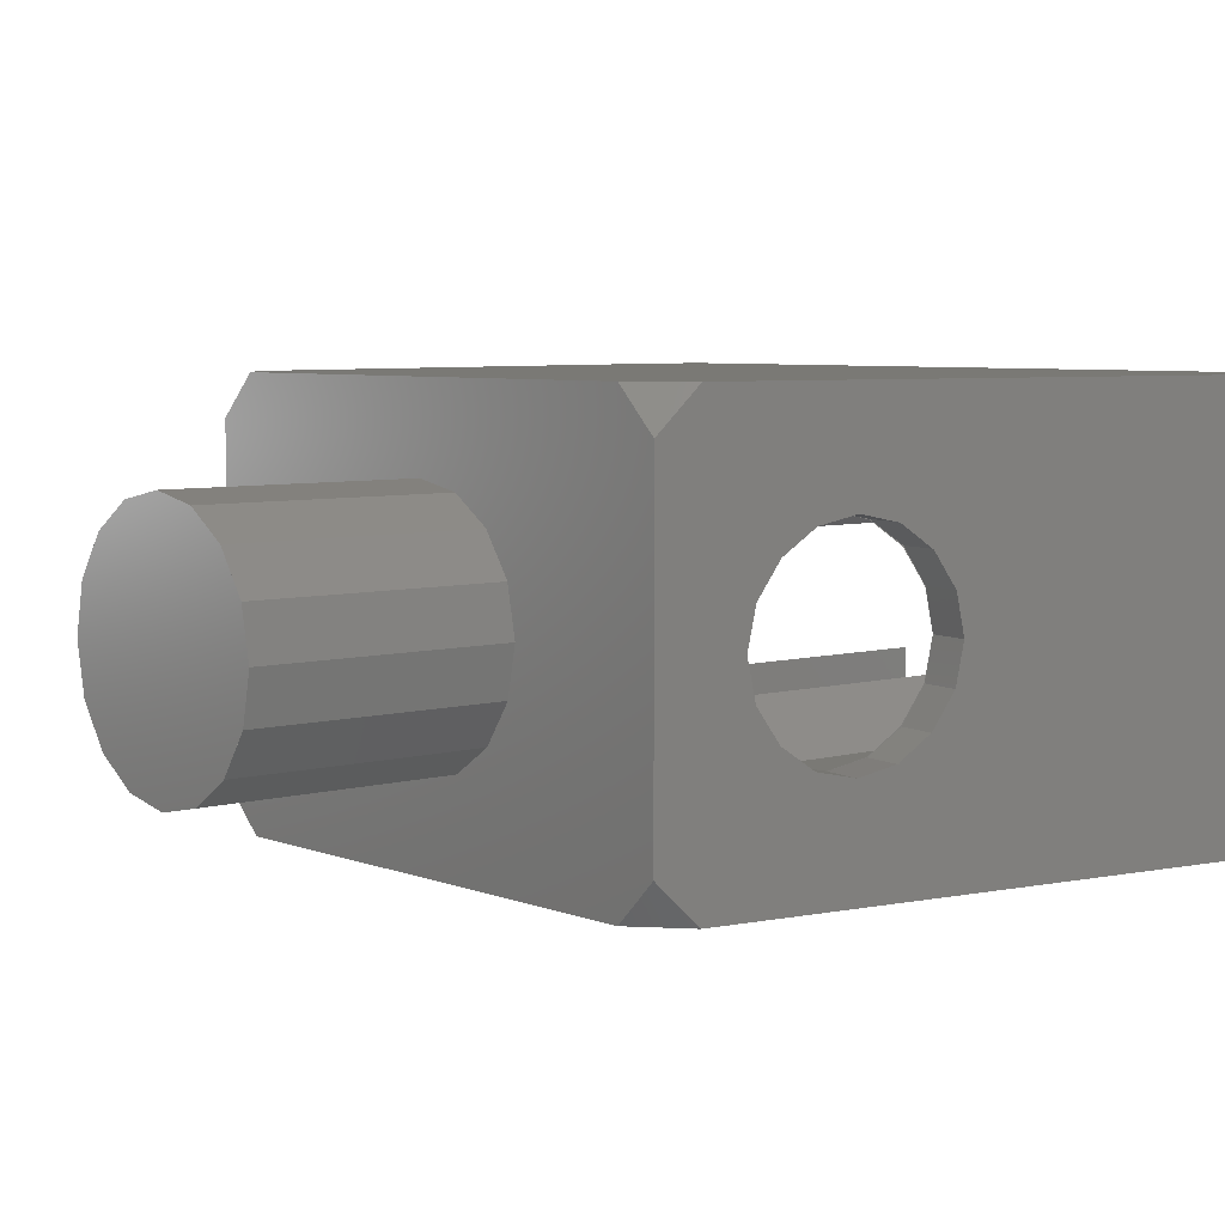
<metadata>
{"format":"stl","ext":"stl","renderer":"f3d","projection":"perspective","resolution":1024,"background":"white","views":[{"elev":5.9,"azim":49.5,"up":"+Z"}]}
</metadata>
<code>
# stl→obj: 467 verts, 666 faces
v -0.2614 1.28 -0.24
v -0.16 1.28 -0.1386
v -0.16 1.28 -0.24
v 0.16 1.28 -0.24
v 0.16 1.28 -0.1386
v 0.2614 1.28 -0.24
v -0.16 1.28 0.24
v -0.16 1.28 0.1386
v -0.2614 1.28 0.24
v 0.2614 1.28 0.24
v 0.16 1.28 0.1386
v 0.16 1.28 0.24
v -0.48 0 -0.4
v -0.56 0 -0.32
v -0.5738 0.08 -0.4
v 0.5738 0.08 -0.4
v 0.56 0 -0.32
v 0.48 0 -0.4
v 0.48 0 0.4
v 0.56 0 0.32
v 0.5738 0.08 0.4
v -0.5738 0.08 0.4
v -0.56 0 0.32
v -0.48 0 0.4
v 0 -0.48 0
v 0.24 -0.48 0
v 0.2217 -0.48 0.09184
v 0.1697 -0.48 0.1697
v 0.09184 -0.48 0.2217
v -0 -0.48 0.24
v -0.09184 -0.48 0.2217
v -0.1697 -0.48 0.1697
v -0.2217 -0.48 0.09184
v -0.24 -0.48 -0
v -0.2217 -0.48 -0.09184
v -0.1697 -0.48 -0.1697
v -0.09184 -0.48 -0.2217
v 0 -0.48 -0.24
v 0.09184 -0.48 -0.2217
v 0.1697 -0.48 -0.1697
v 0.2217 -0.48 -0.09184
v -0.2272 0.3671 -0.4
v -0.2026 0.343 -0.4
v -0.2618 0.3625 -0.4
v -0.2487 0.3939 -0.4
v -0.4241 0.4811 -0.4
v -0.4413 0.5185 -0.4
v -0.2992 0.5218 -0.4
v -0.4413 0.5972 -0.4
v -0.4241 0.6345 -0.4
v -0.2992 0.5938 -0.4
v -0.2618 0.7531 -0.4
v -0.2272 0.7484 -0.4
v -0.2487 0.7217 -0.4
v -0.2026 0.7726 -0.4
v -0.2434 0.6096 -0.4
v -0.2434 0.5062 -0.4
v -0.2492 0.5578 -0.4
v 0.2434 0.5062 -0.4
v 0.2434 0.6096 -0.4
v 0.2492 0.5578 -0.4
v 0.2618 0.3625 -0.4
v 0.2026 0.343 -0.4
v 0.2272 0.3671 -0.4
v 0.2487 0.3939 -0.4
v 0.2992 0.5218 -0.4
v 0.4413 0.5185 -0.4
v 0.4241 0.4811 -0.4
v 0.2992 0.5938 -0.4
v 0.4241 0.6345 -0.4
v 0.4413 0.5972 -0.4
v 0.2487 0.7217 -0.4
v 0.2272 0.7484 -0.4
v 0.2618 0.7531 -0.4
v 0.2026 0.7726 -0.4
v 0 0.2671 -0.4
v -0.1152 0.2748 -0.4
v -0.221 0.2967 -0.4
v -0.3142 0.331 -0.4
v -0.392 0.376 -0.4
v -0.4514 0.43 -0.4
v -0.4892 0.4912 -0.4
v -0.5025 0.5578 -0.4
v -0.76 1.16 -0.4
v -0.5025 0.8807 -0.4
v -0.4514 0.6856 -0.4
v -0.4892 0.6245 -0.4
v -0.1885 0.8807 -0.4
v -0.1152 0.8408 -0.4
v -0.221 0.819 -0.4
v 0.09408 0.8807 -0.4
v 0.1152 0.8408 -0.4
v 0 0.8485 -0.4
v 0.5025 0.8807 -0.4
v 0.392 0.7396 -0.4
v 0.3142 0.7846 -0.4
v 0.4514 0.6856 -0.4
v 0.4892 0.6245 -0.4
v 0.5025 0.5578 -0.4
v 0.76 1.16 -0.4
v 0.4892 0.4912 -0.4
v 0.4514 0.43 -0.4
v 0.392 0.376 -0.4
v 0.3142 0.331 -0.4
v 0.221 0.2967 -0.4
v 0.1152 0.2748 -0.4
v -0.76 1.28 -0.4
v -0.4725 0.9406 -0.4
v -0.5025 0.9406 -0.4
v -0.3268 1.28 -0.4
v -0.3268 1.139 -0.4
v 0.09908 1.28 -0.4
v -0.1885 1.139 -0.4
v -0.1885 1.28 -0.4
v 0.09908 1.095 -0.4
v -0.01788 0.9406 -0.4
v 0.109 1.108 -0.4
v 0.1196 1.12 -0.4
v 0.1318 1.131 -0.4
v 0.1462 1.14 -0.4
v 0.1636 1.147 -0.4
v 0.1846 1.152 -0.4
v 0.2102 1.154 -0.4
v 0.3213 1.28 -0.4
v 0.2357 1.152 -0.4
v 0.2568 1.147 -0.4
v 0.2742 1.14 -0.4
v 0.2885 1.131 -0.4
v 0.3007 1.12 -0.4
v 0.3114 1.108 -0.4
v 0.3213 1.095 -0.4
v 0.76 1.28 -0.4
v 0.2102 1.039 -0.4
v 0.3396 0.8807 -0.4
v -0.5025 0.9106 -0.4
v -0.5002 0.8992 -0.4
v -0.4937 0.8895 -0.4
v -0.484 0.883 -0.4
v -0.4725 0.8807 -0.4
v -0.484 0.9383 -0.4
v -0.4937 0.9318 -0.4
v -0.5002 0.9221 -0.4
v -0.64 1.28 -0.24
v 0.64 1.28 -0.24
v 0.64 1.28 0.24
v 0.76 1.28 0.4
v -0.64 1.28 0.24
v -0.76 1.28 0.4
v -0.2614 0.12 -0.24
v -0.16 0.12 -0.1386
v -0.16 0.12 -0.24
v 0.16 0.12 -0.1386
v 0.2614 0.12 -0.24
v 0.16 0.12 -0.24
v -0.16 0.12 0.1386
v -0.2614 0.12 0.24
v -0.16 0.12 0.24
v 0.2614 0.12 0.24
v 0.16 0.12 0.1386
v 0.16 0.12 0.24
v -0.64 0.9348 -0.24
v -0.64 0.9348 0.24
v 0.64 0.9348 -0.24
v 0.64 0.9348 0.24
v -0.5763 0.5658 -0.24
v -0.5763 0.5658 0.24
v -0.4994 0.12 -0.24
v -0.5083 0.1718 -0.24
v -0.5083 0.1718 0.24
v -0.4994 0.12 0.24
v 0.5763 0.5658 -0.24
v 0.5763 0.5658 0.24
v 0.4994 0.12 -0.24
v 0.4994 0.12 0.24
v 0.5083 0.1718 0.24
v 0.5083 0.1718 -0.24
v 0.76 1.16 0.4
v -0.76 1.16 0.4
v -0.6551 0.5522 -0.4
v -0.6551 0.5522 0.4
v -0.5871 0.1582 0.4
v -0.5871 0.1582 -0.4
v 0.6551 0.5522 -0.4
v 0.6551 0.5522 0.4
v 0.5871 0.1582 -0.4
v 0.5871 0.1582 0.4
v 0.6524 0.5365 0.4
v 0.6524 0.5365 0.076
v 0.6551 0.5522 0
v 0.6449 0.4932 0.4
v 0.6449 0.4932 0.14
v 0.634 0.4301 0.4
v 0.634 0.4301 0.184
v 0.6211 0.3552 0.4
v 0.6211 0.3552 0.2
v 0.6082 0.2804 0.4
v 0.6082 0.2804 0.184
v 0.5973 0.2174 0.4
v 0.5973 0.2174 0.14
v 0.5898 0.174 0.4
v 0.5898 0.174 0.076
v 0.5871 0.1582 0
v 0.5898 0.174 -0.4
v 0.5898 0.174 -0.076
v 0.5973 0.2174 -0.4
v 0.5973 0.2174 -0.14
v 0.6082 0.2804 -0.4
v 0.6082 0.2804 -0.184
v 0.6211 0.3552 -0.4
v 0.6211 0.3552 -0.2
v 0.634 0.4301 -0.4
v 0.634 0.4301 -0.184
v 0.6449 0.4932 -0.4
v 0.6449 0.4932 -0.14
v 0.6524 0.5365 -0.4
v 0.6524 0.5365 -0.076
v 0.5763 0.5658 0
v 0.5736 0.5501 0.076
v 0.5736 0.5501 0.24
v 0.5661 0.5068 0.14
v 0.5661 0.5068 0.24
v 0.5552 0.4437 0.184
v 0.5552 0.4437 0.24
v 0.5423 0.3688 0.2
v 0.5423 0.3688 0.24
v 0.5294 0.294 0.184
v 0.5294 0.294 0.24
v 0.5185 0.231 0.14
v 0.5185 0.231 0.24
v 0.511 0.1876 0.076
v 0.511 0.1876 0.24
v 0.5083 0.1718 0
v 0.511 0.1876 -0.076
v 0.511 0.1876 -0.24
v 0.5185 0.231 -0.14
v 0.5185 0.231 -0.24
v 0.5294 0.294 -0.184
v 0.5294 0.294 -0.24
v 0.5423 0.3688 -0.2
v 0.5423 0.3688 -0.24
v 0.5552 0.4437 -0.184
v 0.5552 0.4437 -0.24
v 0.5661 0.5068 -0.14
v 0.5661 0.5068 -0.24
v 0.5736 0.5501 -0.076
v 0.5736 0.5501 -0.24
v -0.6551 0.5522 0
v -0.6524 0.5365 0.076
v -0.6524 0.5365 0.4
v -0.6449 0.4932 0.14
v -0.6449 0.4932 0.4
v -0.634 0.4301 0.184
v -0.634 0.4301 0.4
v -0.6211 0.3552 0.2
v -0.6211 0.3552 0.4
v -0.6082 0.2804 0.184
v -0.6082 0.2804 0.4
v -0.5973 0.2174 0.14
v -0.5973 0.2174 0.4
v -0.5898 0.174 0.076
v -0.5898 0.174 0.4
v -0.5871 0.1582 0
v -0.5898 0.174 -0.076
v -0.5898 0.174 -0.4
v -0.5973 0.2174 -0.14
v -0.5973 0.2174 -0.4
v -0.6082 0.2804 -0.184
v -0.6082 0.2804 -0.4
v -0.6211 0.3552 -0.2
v -0.6211 0.3552 -0.4
v -0.634 0.4301 -0.184
v -0.634 0.4301 -0.4
v -0.6449 0.4932 -0.14
v -0.6449 0.4932 -0.4
v -0.6524 0.5365 -0.076
v -0.6524 0.5365 -0.4
v -0.5736 0.5501 0.24
v -0.5736 0.5501 0.076
v -0.5763 0.5658 0
v -0.5661 0.5068 0.24
v -0.5661 0.5068 0.14
v -0.5552 0.4437 0.24
v -0.5552 0.4437 0.184
v -0.5423 0.3688 0.24
v -0.5423 0.3688 0.2
v -0.5294 0.294 0.24
v -0.5294 0.294 0.184
v -0.5185 0.231 0.24
v -0.5185 0.231 0.14
v -0.511 0.1876 0.24
v -0.511 0.1876 0.076
v -0.5083 0.1718 0
v -0.511 0.1876 -0.24
v -0.511 0.1876 -0.076
v -0.5185 0.231 -0.24
v -0.5185 0.231 -0.14
v -0.5294 0.294 -0.24
v -0.5294 0.294 -0.184
v -0.5423 0.3688 -0.24
v -0.5423 0.3688 -0.2
v -0.5552 0.4437 -0.24
v -0.5552 0.4437 -0.184
v -0.5661 0.5068 -0.24
v -0.5661 0.5068 -0.14
v -0.5736 0.5501 -0.24
v -0.5736 0.5501 -0.076
v 0.24 0 0
v 0.24 -0.16 0
v 0.2217 -0.16 -0.09184
v 0.2217 0 -0.09184
v 0.1697 -0.16 -0.1697
v 0.1697 0 -0.1697
v 0.09184 -0.16 -0.2217
v 0.09184 0 -0.2217
v 0 -0.16 -0.24
v 0 0 -0.24
v -0.09184 -0.16 -0.2217
v -0.09184 0 -0.2217
v -0.1697 -0.16 -0.1697
v -0.1697 0 -0.1697
v -0.2217 -0.16 -0.09184
v -0.2217 0 -0.09184
v -0.24 -0.16 -0
v -0.24 0 -0
v -0.2217 -0.16 0.09184
v -0.2217 0 0.09184
v -0.1697 -0.16 0.1697
v -0.1697 0 0.1697
v -0.09184 -0.16 0.2217
v -0.09184 0 0.2217
v -0 -0.16 0.24
v -0 0 0.24
v 0.09184 -0.16 0.2217
v 0.09184 0 0.2217
v 0.1697 -0.16 0.1697
v 0.1697 0 0.1697
v 0.2217 -0.16 0.09184
v 0.2217 0 0.09184
v -0.2218 -0.48 -0.09185
v -0.2218 -0.16 -0.09185
v -0.2218 -0.48 0.09185
v -0.2218 -0.16 0.09185
v -0.09185 -0.48 0.2218
v -0.09185 -0.16 0.2218
v 0 -0.48 0.24
v 0 -0.16 0.24
v 0.09185 -0.48 0.2218
v 0.09185 -0.16 0.2218
v 0.2218 -0.48 0.09185
v 0.2218 -0.16 0.09185
v 0.2218 -0.48 -0.09185
v 0.2218 -0.16 -0.09185
v 0.6525 0.5372 0.07654
v 0.5737 0.5508 0.07654
v 0.6452 0.4945 0.1414
v 0.5664 0.5081 0.1414
v 0.6341 0.4306 0.1848
v 0.5553 0.4442 0.1848
v 0.6081 0.2799 0.1848
v 0.5293 0.2935 0.1848
v 0.5971 0.2159 0.1414
v 0.5183 0.2295 0.1414
v 0.5897 0.1732 0.07654
v 0.5109 0.1868 0.07654
v 0.5871 0.1582 -0
v 0.5083 0.1718 -0
v 0.5897 0.1732 -0.07654
v 0.5109 0.1868 -0.07654
v 0.5971 0.2159 -0.1414
v 0.5183 0.2295 -0.1414
v 0.6081 0.2799 -0.1848
v 0.5293 0.2935 -0.1848
v 0.6341 0.4306 -0.1848
v 0.5553 0.4442 -0.1848
v 0.6452 0.4945 -0.1414
v 0.5664 0.5081 -0.1414
v 0.6525 0.5372 -0.07654
v 0.5737 0.5508 -0.07654
v -0.6525 0.5372 -0.07654
v -0.5737 0.5508 -0.07654
v -0.6452 0.4945 -0.1414
v -0.5664 0.5081 -0.1414
v -0.6341 0.4306 -0.1848
v -0.5553 0.4442 -0.1848
v -0.6081 0.2799 -0.1848
v -0.5293 0.2935 -0.1848
v -0.5971 0.2159 -0.1414
v -0.5183 0.2295 -0.1414
v -0.5897 0.1732 -0.07654
v -0.5109 0.1868 -0.07654
v -0.5871 0.1582 -0
v -0.5083 0.1718 -0
v -0.5897 0.1732 0.07654
v -0.5109 0.1868 0.07654
v -0.5971 0.2159 0.1414
v -0.5183 0.2295 0.1414
v -0.6081 0.2799 0.1848
v -0.5293 0.2935 0.1848
v -0.6341 0.4306 0.1848
v -0.5553 0.4442 0.1848
v -0.6452 0.4945 0.1414
v -0.5664 0.5081 0.1414
v -0.6525 0.5372 0.07654
v -0.5737 0.5508 0.07654
v -0.267 0.4225 -0.4
v -0.3146 0.3866 -0.4
v -0.3598 0.4147 -0.4
v -0.2816 0.4542 -0.4
v -0.3966 0.4464 -0.4
v -0.2925 0.4849 -0.4
v -0.4472 0.5578 -0.4
v -0.3015 0.5578 -0.4
v -0.3966 0.6692 -0.4
v -0.2925 0.6284 -0.4
v -0.3598 0.7009 -0.4
v -0.2816 0.6614 -0.4
v -0.3146 0.729 -0.4
v -0.267 0.6926 -0.4
v -0.2269 0.6574 -0.4
v -0.2269 0.4583 -0.4
v -0.2008 0.7002 -0.4
v -0.2008 0.4157 -0.4
v -0.1664 0.7366 -0.4
v -0.1664 0.3791 -0.4
v -0.125 0.7657 -0.4
v -0.125 0.3502 -0.4
v -0.07768 0.786 -0.4
v -0.07768 0.3297 -0.4
v -0.0258 0.7968 -0.4
v -0.0258 0.319 -0.4
v 0.0258 0.319 -0.4
v 0.0258 0.7968 -0.4
v 0.07768 0.786 -0.4
v 0.07768 0.3296 -0.4
v 0.125 0.3502 -0.4
v 0.125 0.7657 -0.4
v 0.1664 0.3791 -0.4
v 0.1664 0.7366 -0.4
v 0.2008 0.4157 -0.4
v 0.2008 0.7002 -0.4
v 0.2269 0.6574 -0.4
v 0.2269 0.4583 -0.4
v 0.3146 0.3866 -0.4
v 0.267 0.4225 -0.4
v 0.3598 0.4147 -0.4
v 0.2816 0.4542 -0.4
v 0.2925 0.4849 -0.4
v 0.3966 0.4464 -0.4
v 0.3015 0.5578 -0.4
v 0.4472 0.5578 -0.4
v 0.2925 0.6284 -0.4
v 0.3966 0.6692 -0.4
v 0.2816 0.6614 -0.4
v 0.3598 0.7009 -0.4
v 0.267 0.6926 -0.4
v 0.3146 0.729 -0.4
v -0.392 0.7396 -0.4
v -0.3268 0.8807 -0.4
v -0.3142 0.7846 -0.4
v 0.221 0.819 -0.4
v -0.3268 0.9406 -0.4
v -0.1885 0.9406 -0.4
v -0.4725 0.9106 -0.4
v 0.09185 -0.48 -0.2218
v 0.09185 -0.16 -0.2218
v -0.09185 -0.48 -0.2218
v -0.09185 -0.16 -0.2218
f 1 2 3
f 4 5 6
f 7 8 9
f 10 11 12
f 13 14 15
f 16 17 18
f 19 20 21
f 22 23 24
f 25 26 27
f 25 27 28
f 25 28 29
f 25 29 30
f 25 30 31
f 25 31 32
f 25 32 33
f 25 33 34
f 25 34 35
f 25 35 36
f 25 36 37
f 25 37 38
f 25 38 39
f 25 39 40
f 25 40 41
f 25 41 26
f 42 43 44
f 45 42 44
f 46 47 48
f 49 50 51
f 52 53 54
f 52 55 53
f 56 57 58
f 59 60 61
f 62 63 64
f 62 64 65
f 66 67 68
f 69 70 71
f 72 73 74
f 73 75 74
f 76 16 15
f 15 77 76
f 15 78 77
f 15 79 78
f 15 80 79
f 15 81 80
f 15 82 81
f 15 83 82
f 84 83 15
f 85 86 87
f 88 89 90
f 91 92 93
f 94 95 96
f 94 97 95
f 94 98 97
f 16 99 100
f 16 101 99
f 16 102 101
f 16 103 102
f 16 104 103
f 16 105 104
f 16 106 105
f 16 76 106
f 107 108 109
f 107 110 111
f 112 113 114
f 112 115 116
f 112 117 115
f 112 118 117
f 112 119 118
f 112 120 119
f 112 121 120
f 112 122 121
f 112 123 122
f 124 123 112
f 124 125 123
f 124 126 125
f 124 127 126
f 124 128 127
f 124 129 128
f 124 130 129
f 124 131 130
f 132 100 94
f 133 134 91
f 85 135 136
f 85 136 137
f 85 137 138
f 85 138 139
f 109 108 140
f 109 140 141
f 109 141 142
f 109 142 135
f 143 144 132
f 143 132 107
f 144 145 146
f 144 146 132
f 145 147 148
f 145 148 146
f 147 143 107
f 147 107 148
f 2 1 149
f 2 149 150
f 3 2 150
f 3 150 151
f 5 152 153
f 5 153 6
f 4 154 152
f 4 152 5
f 8 155 156
f 8 156 9
f 7 157 155
f 7 155 8
f 11 10 158
f 11 158 159
f 12 11 159
f 12 159 160
f 161 143 147
f 161 147 162
f 163 164 145
f 163 145 144
f 161 163 144
f 161 144 143
f 164 162 147
f 164 147 145
f 165 161 162
f 165 162 166
f 167 168 169
f 167 169 170
f 171 172 164
f 171 164 163
f 173 174 175
f 173 175 176
f 167 173 163
f 167 163 161
f 174 170 162
f 174 162 164
f 170 174 173
f 170 173 167
f 100 132 146
f 100 146 177
f 178 148 107
f 178 107 84
f 179 180 178
f 179 178 84
f 15 22 181
f 15 181 182
f 14 23 22
f 14 22 15
f 183 100 177
f 183 177 184
f 16 185 186
f 16 186 21
f 17 16 21
f 17 21 20
f 23 14 13
f 23 13 24
f 18 19 24
f 18 24 13
f 17 20 19
f 17 19 18
f 184 187 188
f 184 188 189
f 187 190 191
f 187 191 188
f 190 192 193
f 190 193 191
f 192 194 195
f 192 195 193
f 194 196 197
f 194 197 195
f 196 198 199
f 196 199 197
f 198 200 201
f 198 201 199
f 200 186 202
f 200 202 201
f 185 203 204
f 185 204 202
f 203 205 206
f 203 206 204
f 205 207 208
f 205 208 206
f 207 209 210
f 207 210 208
f 209 211 212
f 209 212 210
f 211 213 214
f 211 214 212
f 213 215 216
f 213 216 214
f 215 183 189
f 215 189 216
f 172 217 218
f 172 218 219
f 219 218 220
f 219 220 221
f 221 220 222
f 221 222 223
f 223 222 224
f 223 224 225
f 225 224 226
f 225 226 227
f 227 226 228
f 227 228 229
f 229 228 230
f 229 230 231
f 231 230 232
f 231 232 175
f 176 232 233
f 176 233 234
f 234 233 235
f 234 235 236
f 236 235 237
f 236 237 238
f 238 237 239
f 238 239 240
f 240 239 241
f 240 241 242
f 242 241 243
f 242 243 244
f 244 243 245
f 244 245 246
f 246 245 217
f 246 217 171
f 180 247 248
f 180 248 249
f 249 248 250
f 249 250 251
f 251 250 252
f 251 252 253
f 253 252 254
f 253 254 255
f 255 254 256
f 255 256 257
f 257 256 258
f 257 258 259
f 259 258 260
f 259 260 261
f 261 260 262
f 261 262 181
f 182 262 263
f 182 263 264
f 264 263 265
f 264 265 266
f 266 265 267
f 266 267 268
f 268 267 269
f 268 269 270
f 270 269 271
f 270 271 272
f 272 271 273
f 272 273 274
f 274 273 275
f 274 275 276
f 276 275 247
f 276 247 179
f 166 277 278
f 166 278 279
f 277 280 281
f 277 281 278
f 280 282 283
f 280 283 281
f 282 284 285
f 282 285 283
f 284 286 287
f 284 287 285
f 286 288 289
f 286 289 287
f 288 290 291
f 288 291 289
f 290 169 292
f 290 292 291
f 168 293 294
f 168 294 292
f 293 295 296
f 293 296 294
f 295 297 298
f 295 298 296
f 297 299 300
f 297 300 298
f 299 301 302
f 299 302 300
f 301 303 304
f 301 304 302
f 303 305 306
f 303 306 304
f 305 165 279
f 305 279 306
f 307 308 309
f 307 309 310
f 310 309 311
f 310 311 312
f 312 311 313
f 312 313 314
f 314 313 315
f 314 315 316
f 316 315 317
f 316 317 318
f 318 317 319
f 318 319 320
f 320 319 321
f 320 321 322
f 322 321 323
f 322 323 324
f 324 323 325
f 324 325 326
f 326 325 327
f 326 327 328
f 328 327 329
f 328 329 330
f 330 329 331
f 330 331 332
f 332 331 333
f 332 333 334
f 334 333 335
f 334 335 336
f 336 335 337
f 336 337 338
f 338 337 308
f 338 308 307
f 319 36 339
f 319 339 340
f 340 339 34
f 340 34 323
f 323 34 341
f 323 341 342
f 342 341 32
f 342 32 327
f 327 32 343
f 327 343 344
f 344 343 345
f 344 345 346
f 346 345 347
f 346 347 348
f 348 347 28
f 348 28 335
f 335 28 349
f 335 349 350
f 350 349 26
f 350 26 308
f 308 26 351
f 308 351 352
f 352 351 40
f 352 40 311
f 217 189 353
f 217 353 354
f 354 353 355
f 354 355 356
f 356 355 357
f 356 357 358
f 358 357 195
f 358 195 224
f 224 195 359
f 224 359 360
f 360 359 361
f 360 361 362
f 362 361 363
f 362 363 364
f 364 363 365
f 364 365 366
f 366 365 367
f 366 367 368
f 368 367 369
f 368 369 370
f 370 369 371
f 370 371 372
f 372 371 210
f 372 210 239
f 239 210 373
f 239 373 374
f 374 373 375
f 374 375 376
f 376 375 377
f 376 377 378
f 378 377 189
f 378 189 217
f 279 247 379
f 279 379 380
f 380 379 381
f 380 381 382
f 382 381 383
f 382 383 384
f 384 383 269
f 384 269 300
f 300 269 385
f 300 385 386
f 386 385 387
f 386 387 388
f 388 387 389
f 388 389 390
f 390 389 391
f 390 391 392
f 392 391 393
f 392 393 394
f 394 393 395
f 394 395 396
f 396 395 397
f 396 397 398
f 398 397 254
f 398 254 285
f 285 254 399
f 285 399 400
f 400 399 401
f 400 401 402
f 402 401 403
f 402 403 404
f 404 403 247
f 404 247 279
f 178 177 146
f 178 146 148
f 177 178 22
f 177 22 21
f 21 22 24
f 21 24 19
f 405 45 44
f 405 44 406
f 405 406 407
f 405 407 408
f 407 409 410
f 407 410 408
f 409 46 48
f 409 48 410
f 47 411 412
f 47 412 48
f 411 49 51
f 411 51 412
f 50 413 414
f 50 414 51
f 413 415 416
f 413 416 414
f 415 417 418
f 415 418 416
f 417 52 54
f 417 54 418
f 57 56 419
f 57 419 420
f 419 421 422
f 419 422 420
f 421 423 424
f 421 424 422
f 423 425 426
f 423 426 424
f 425 427 428
f 425 428 426
f 427 429 430
f 427 430 428
f 431 432 433
f 431 433 434
f 435 434 433
f 435 433 436
f 437 435 436
f 437 436 438
f 439 437 438
f 439 438 440
f 440 441 442
f 440 442 439
f 442 441 60
f 442 60 59
f 443 62 65
f 443 65 444
f 445 443 444
f 445 444 446
f 446 447 448
f 446 448 445
f 447 66 68
f 447 68 448
f 66 449 450
f 66 450 67
f 69 71 450
f 69 450 449
f 451 452 70
f 451 70 69
f 453 454 452
f 453 452 451
f 455 456 454
f 455 454 453
f 455 72 74
f 455 74 456
f 18 13 15
f 18 15 16
f 84 85 87
f 84 87 83
f 139 457 86
f 139 86 85
f 139 458 459
f 139 459 457
f 458 88 90
f 458 90 459
f 91 93 89
f 91 89 88
f 91 134 460
f 91 460 92
f 94 96 460
f 94 460 134
f 94 100 99
f 94 99 98
f 84 107 109
f 84 109 85
f 107 111 461
f 107 461 108
f 110 114 113
f 110 113 111
f 116 462 113
f 116 113 112
f 94 131 124
f 94 124 132
f 93 432 429
f 92 436 433
f 96 456 74
f 98 71 70
f 101 68 67
f 443 104 62
f 435 106 434
f 431 76 430
f 428 77 426
f 44 79 406
f 46 82 47
f 50 49 87
f 459 52 417
f 89 427 425
f 455 453 441
f 451 69 60
f 66 447 59
f 446 444 442
f 420 405 408
f 57 410 48
f 414 56 51
f 418 419 416
f 463 139 138
f 463 138 137
f 463 137 136
f 463 136 135
f 463 135 142
f 463 142 141
f 463 141 140
f 463 140 108
f 311 40 464
f 311 464 465
f 465 464 38
f 465 38 315
f 315 38 466
f 315 466 467
f 467 466 36
f 467 36 319
f 432 431 430
f 432 430 429
f 93 92 433
f 93 433 432
f 460 75 436
f 460 436 92
f 460 96 74
f 460 74 75
f 96 95 454
f 96 454 456
f 95 97 452
f 95 452 454
f 98 70 452
f 98 452 97
f 98 99 450
f 98 450 71
f 99 101 67
f 99 67 450
f 101 102 448
f 101 448 68
f 102 103 445
f 102 445 448
f 445 103 104
f 445 104 443
f 62 104 105
f 62 105 63
f 63 105 106
f 63 106 435
f 434 106 76
f 434 76 431
f 76 77 428
f 76 428 430
f 426 77 78
f 426 78 43
f 43 78 79
f 43 79 44
f 406 79 80
f 406 80 407
f 407 80 81
f 407 81 409
f 409 81 82
f 409 82 46
f 47 82 83
f 47 83 411
f 49 411 83
f 49 83 87
f 413 50 87
f 413 87 86
f 415 413 86
f 415 86 457
f 457 459 417
f 457 417 415
f 459 90 55
f 459 55 52
f 425 55 90
f 425 90 89
f 89 93 429
f 89 429 427
f 73 438 436
f 73 436 75
f 438 73 72
f 438 72 440
f 72 455 441
f 72 441 440
f 453 451 60
f 453 60 441
f 449 61 60
f 449 60 69
f 449 66 59
f 449 59 61
f 59 447 446
f 59 446 442
f 442 444 65
f 442 65 439
f 65 64 437
f 65 437 439
f 437 64 63
f 437 63 435
f 426 43 42
f 426 42 424
f 424 42 45
f 424 45 422
f 45 405 420
f 45 420 422
f 57 420 408
f 57 408 410
f 58 57 48
f 58 48 412
f 51 56 58
f 51 58 412
f 56 414 416
f 56 416 419
f 421 419 418
f 421 418 54
f 421 54 53
f 421 53 423
f 55 425 423
f 55 423 53
f 461 458 139
f 461 139 108
f 113 462 461
f 113 461 111
f 88 458 461
f 88 461 462
f 91 88 462
f 91 462 116
f 133 91 116
f 133 116 115
f 133 115 117
f 133 117 118
f 133 118 119
f 133 119 120
f 133 120 121
f 133 121 122
f 133 122 123
f 133 123 125
f 133 125 126
f 133 126 127
f 133 127 128
f 133 128 129
f 133 129 130
f 133 130 131
f 131 94 134
f 131 134 133

</code>
